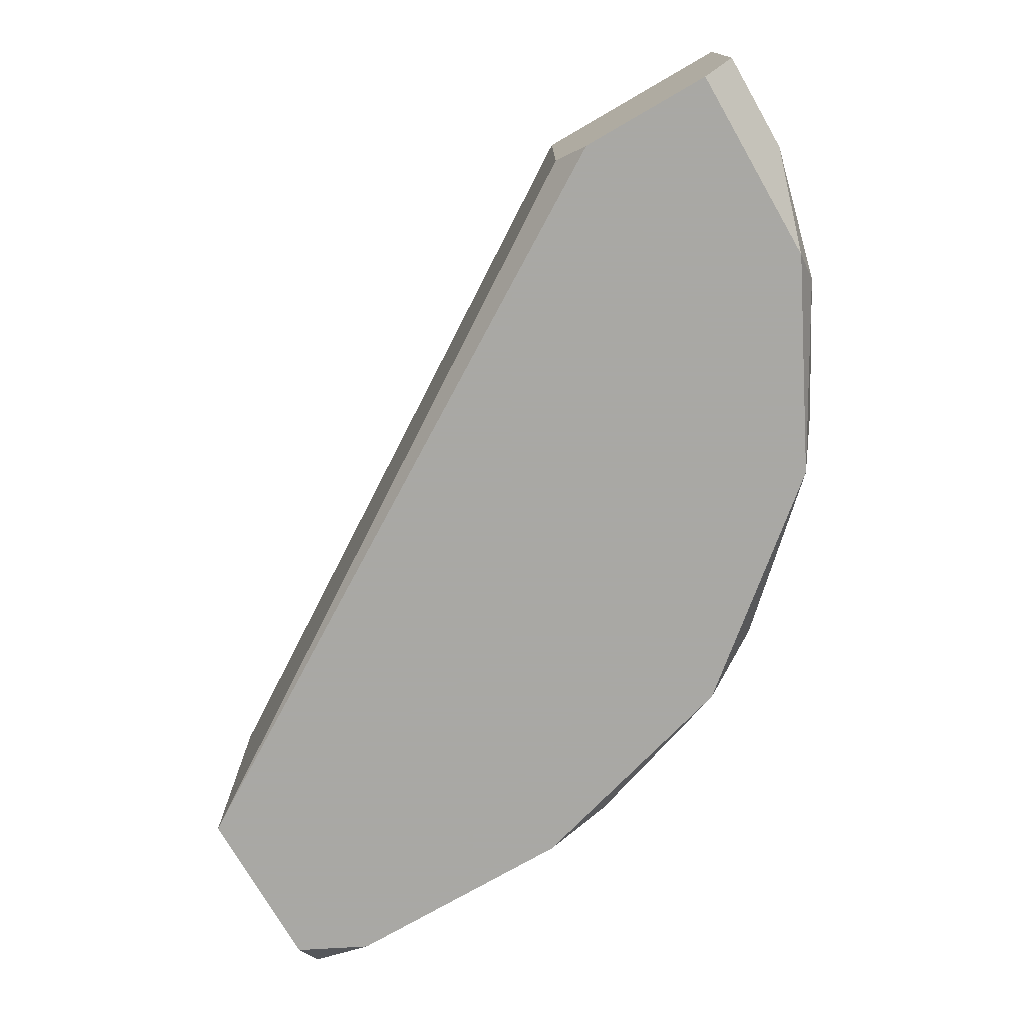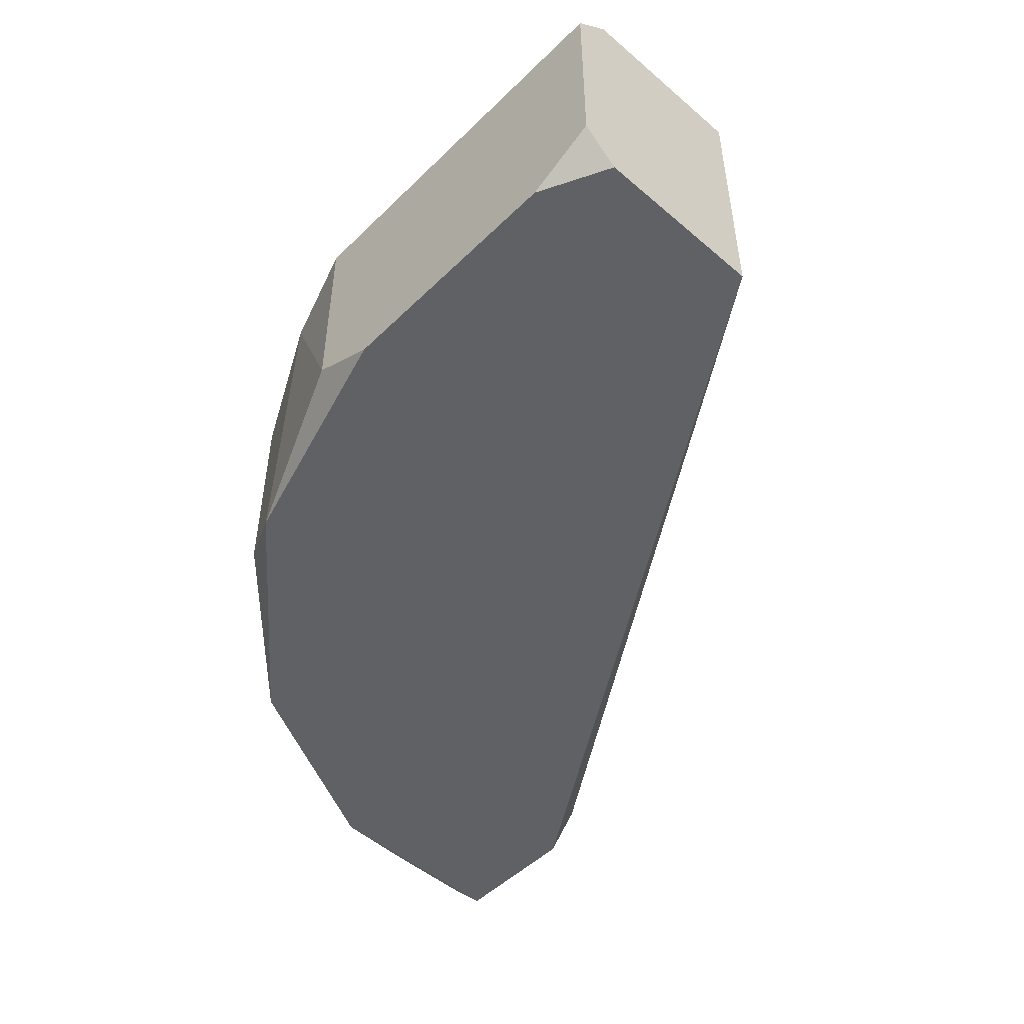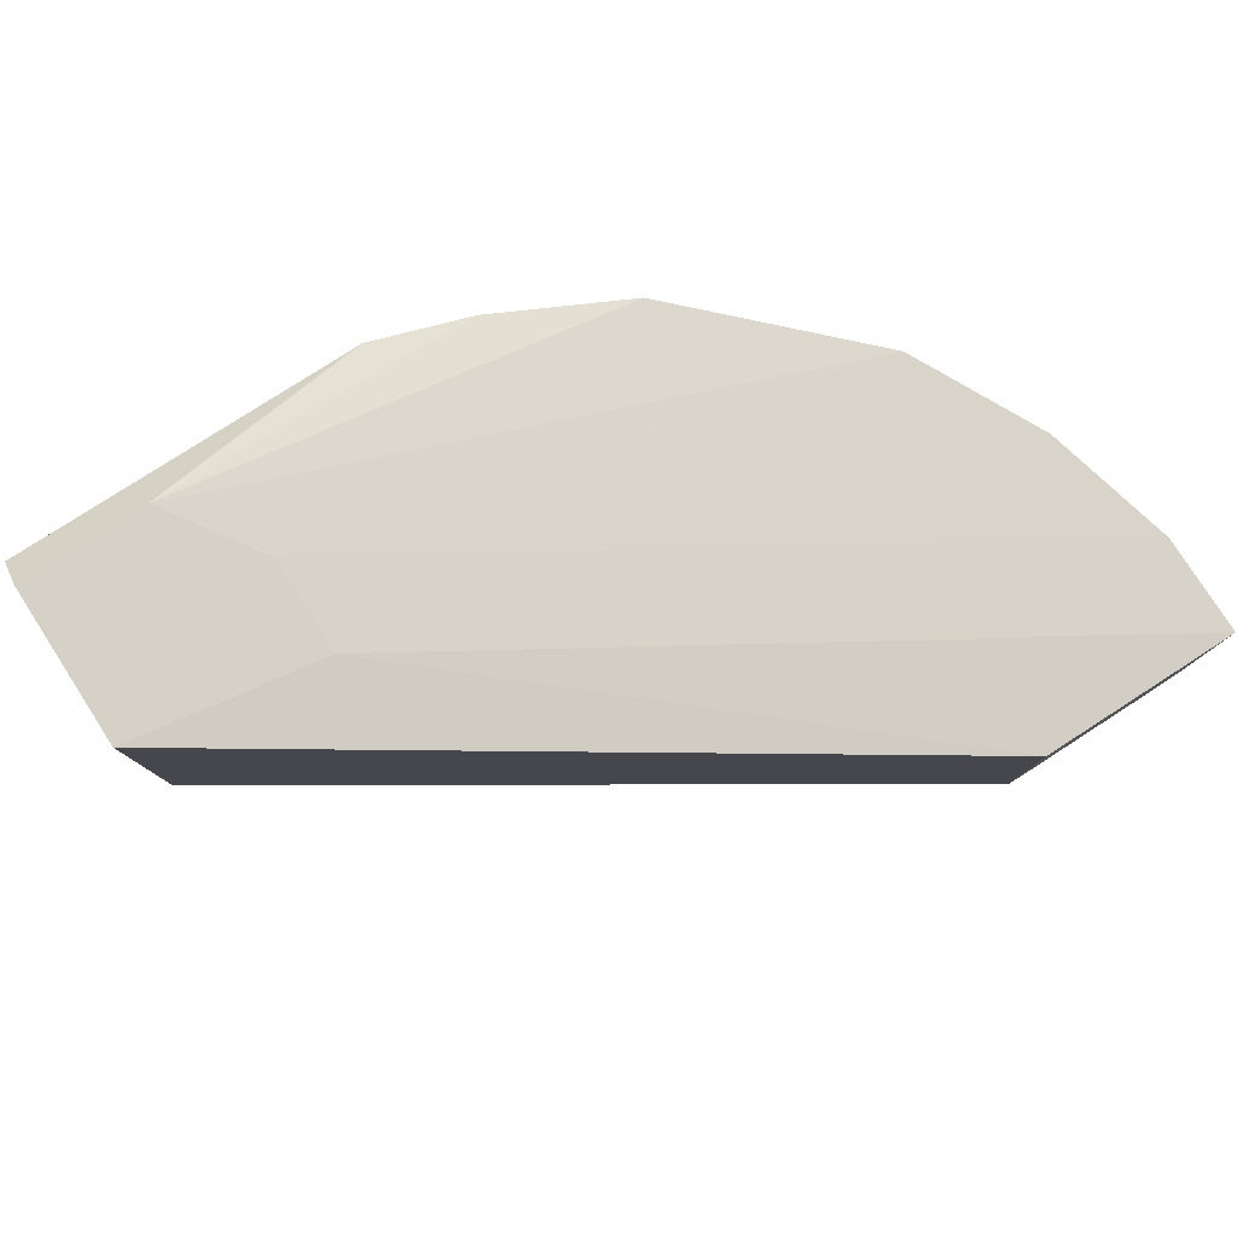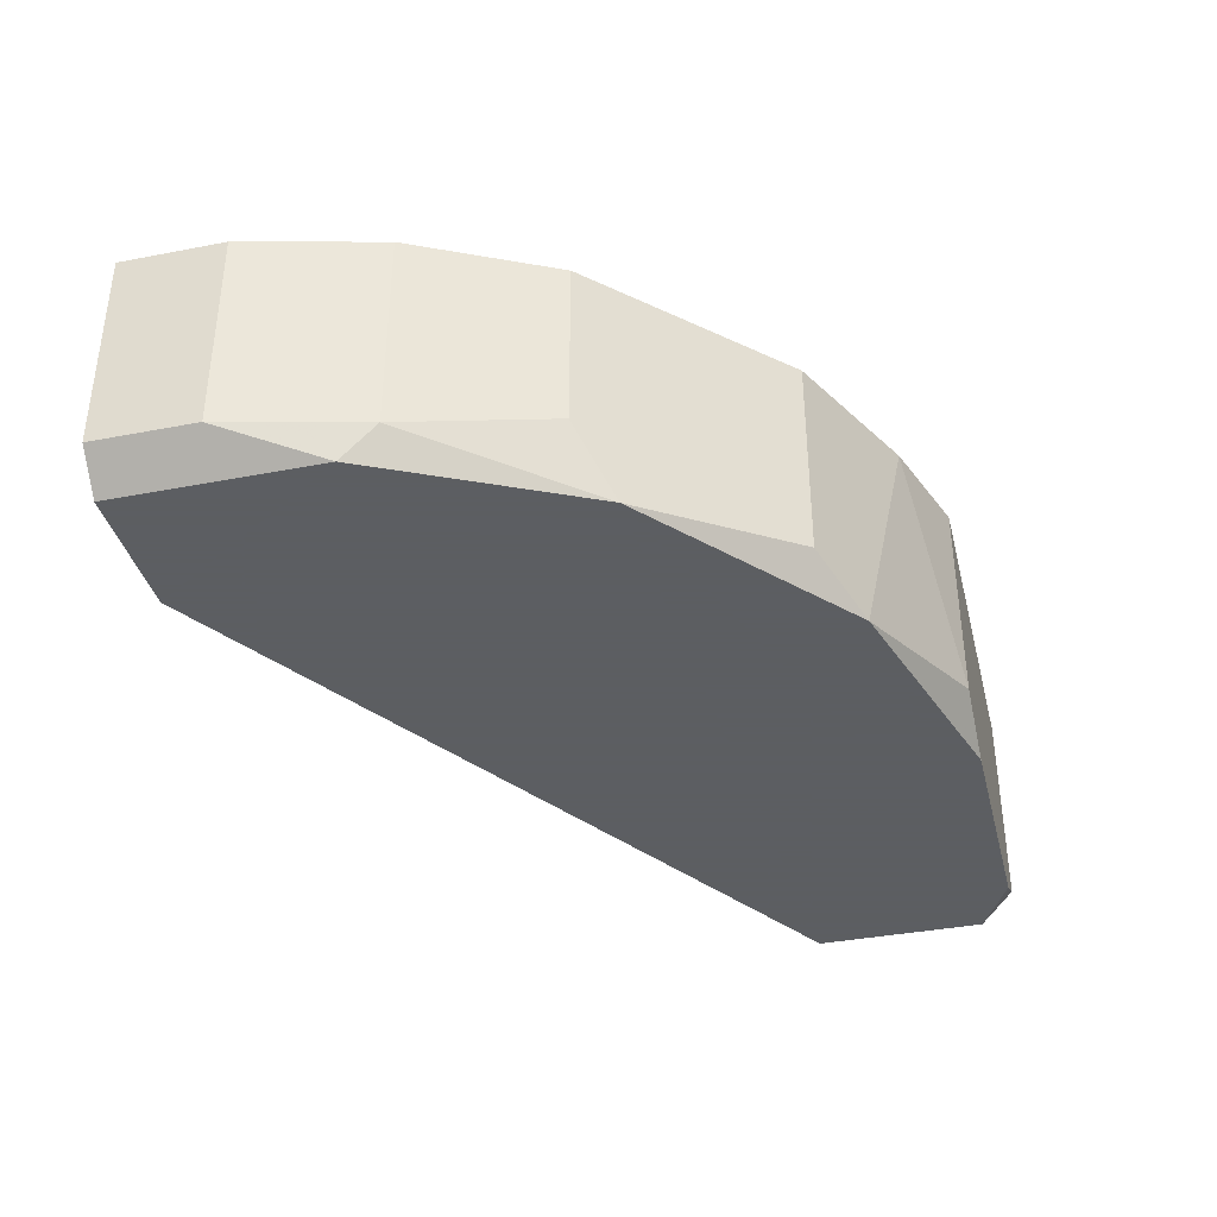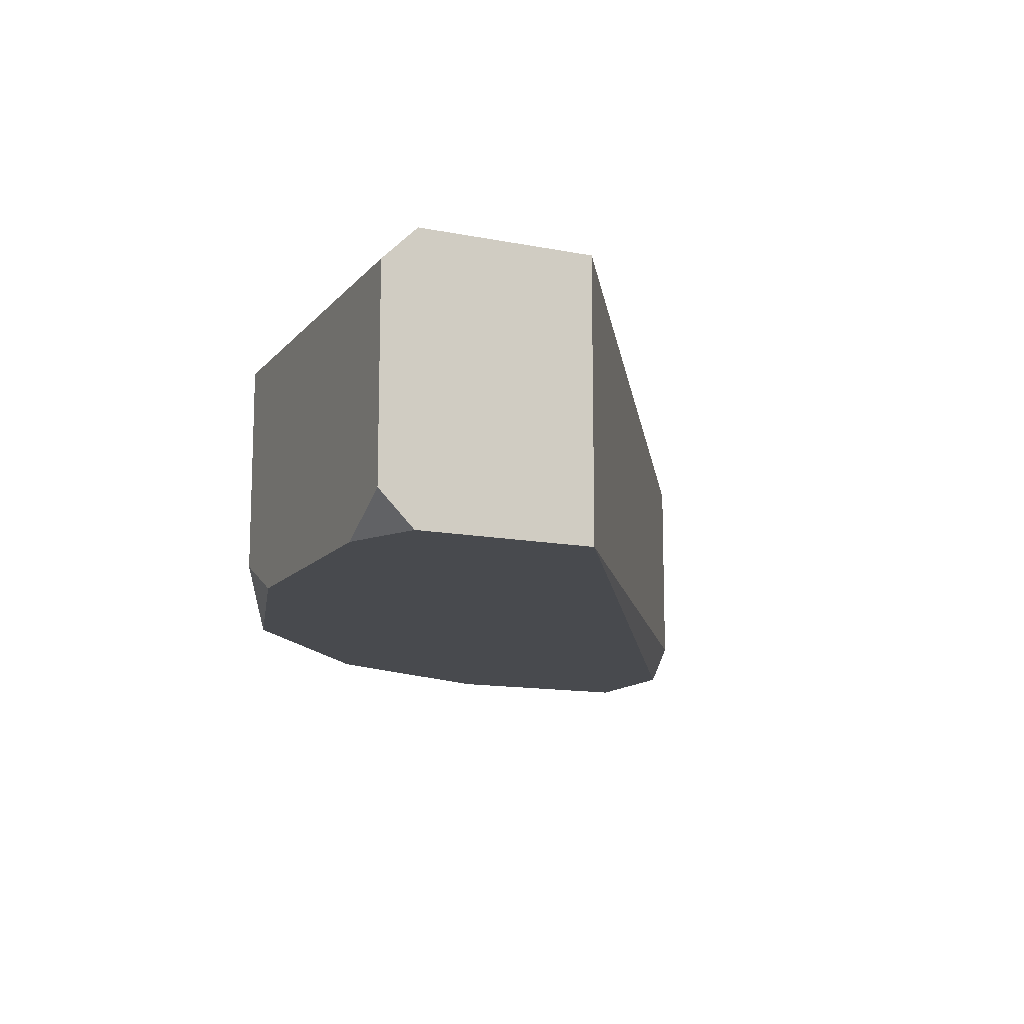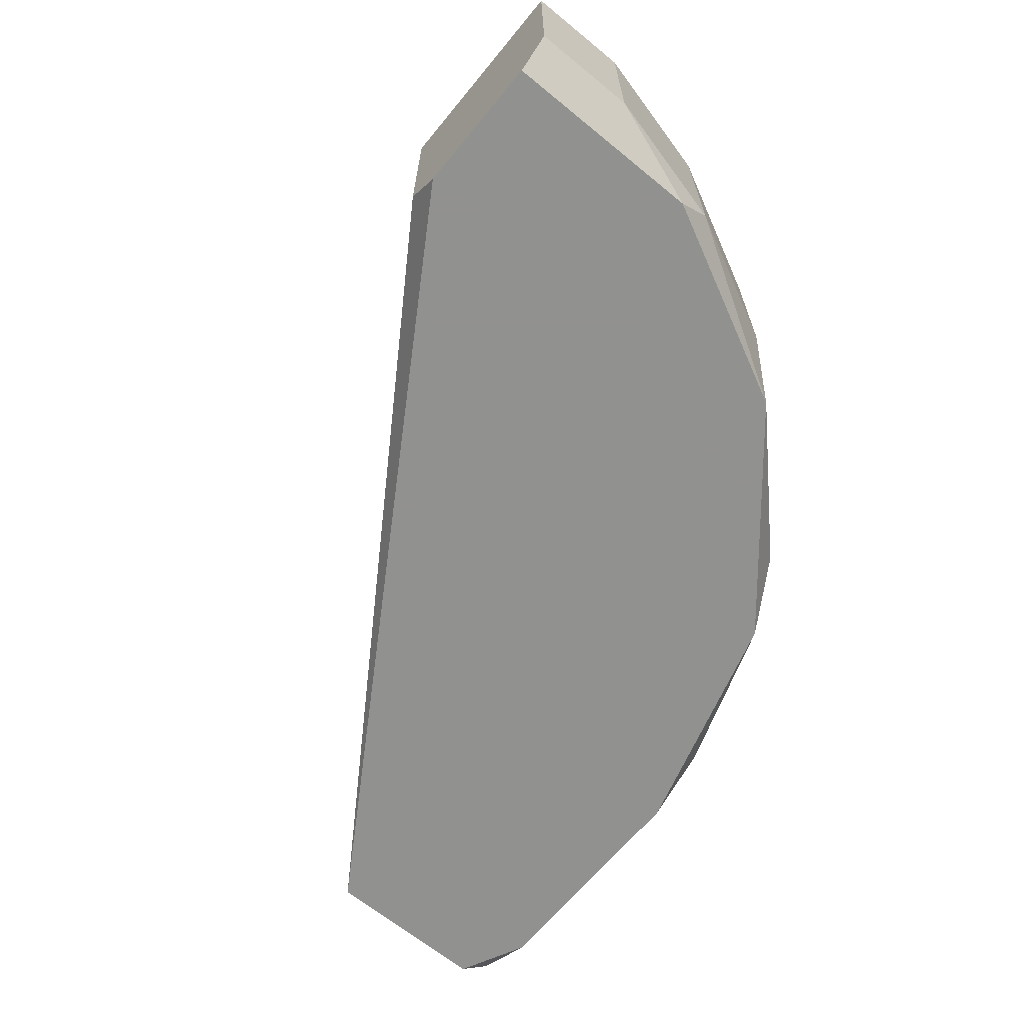
<metadata>
{"format":"obj","ext":"obj","renderer":"f3d","projection":"perspective","resolution":1024,"background":"white","views":[{"elev":-75.0,"azim":-150.0,"up":"+Y"},{"elev":-49.8,"azim":46.8,"up":"+Y"},{"elev":79.1,"azim":147.2,"up":"+Y"},{"elev":-37.4,"azim":-76.1,"up":"+Y"},{"elev":-13.0,"azim":65.8,"up":"+Y"},{"elev":-66.0,"azim":-129.4,"up":"+Y"}]}
</metadata>
<code>
v -0.02192 -0.007866 0.07428
v -0.02192 0.007717 0.07428
v -0.02711 -0.007866 0.03273
v -0.02711 0.007717 0.03273
v -0.01152 0.007717 0.07948
v 0.01444 0.01031 0.07948
v -0.0297 -0.01047 0.03273
v -0.003742 -0.007866 0.08208
v -0.003742 0.007717 0.08208
v -0.0427 -0.007866 0.04052
v -0.0427 -0.007866 0.03273
v -0.0427 0.007717 0.04052
v -0.0427 0.007717 0.03273
v -0.0323 -0.01047 0.0639
v -0.01671 -0.01047 0.07688
v -0.0401 -0.007866 0.05092
v -0.0401 0.007717 0.05092
v -0.0401 -0.01047 0.04832
v -0.0401 -0.01047 0.03273
v 0.02484 0.01031 0.06649
v 0.02484 0.01031 0.07948
v 0.02484 -0.007866 0.08208
v 0.02484 0.007717 0.08208
v 0.02484 -0.01047 0.06649
v 0.02484 -0.01047 0.07948
v -0.0349 0.007717 0.0613
v -0.0349 -0.005269 0.0613
v 0.009241 0.01031 0.07169
v 0.009241 0.01031 0.0639
v 0.01964 -0.01047 0.08208
v 0.001454 -0.01047 0.08208
f 26 16 27
f 24 14 7
f 11 13 7
f 24 20 23
f 20 24 4
f 7 13 4
f 14 24 30
f 23 8 30
f 8 23 9
f 9 23 6
f 14 30 15
f 7 14 18
f 14 2 26
f 2 6 26
f 24 7 3
f 4 24 3
f 7 4 3
f 24 23 22
f 23 30 22
f 4 13 29
f 20 4 29
f 6 20 29
f 13 11 10
f 11 18 10
f 10 18 16
f 18 14 16
f 26 17 16
f 17 10 16
f 2 14 1
f 14 15 1
f 11 7 19
f 7 18 19
f 18 11 19
f 8 9 5
f 9 6 5
f 6 2 5
f 15 8 5
f 2 1 5
f 1 15 5
f 29 13 12
f 13 10 12
f 10 17 12
f 23 20 21
f 6 23 21
f 20 6 21
f 30 8 31
f 8 15 31
f 15 30 31
f 17 26 28
f 26 6 28
f 6 29 28
f 29 12 28
f 12 17 28
f 30 24 25
f 24 22 25
f 22 30 25
f 14 26 27
f 16 14 27

</code>
